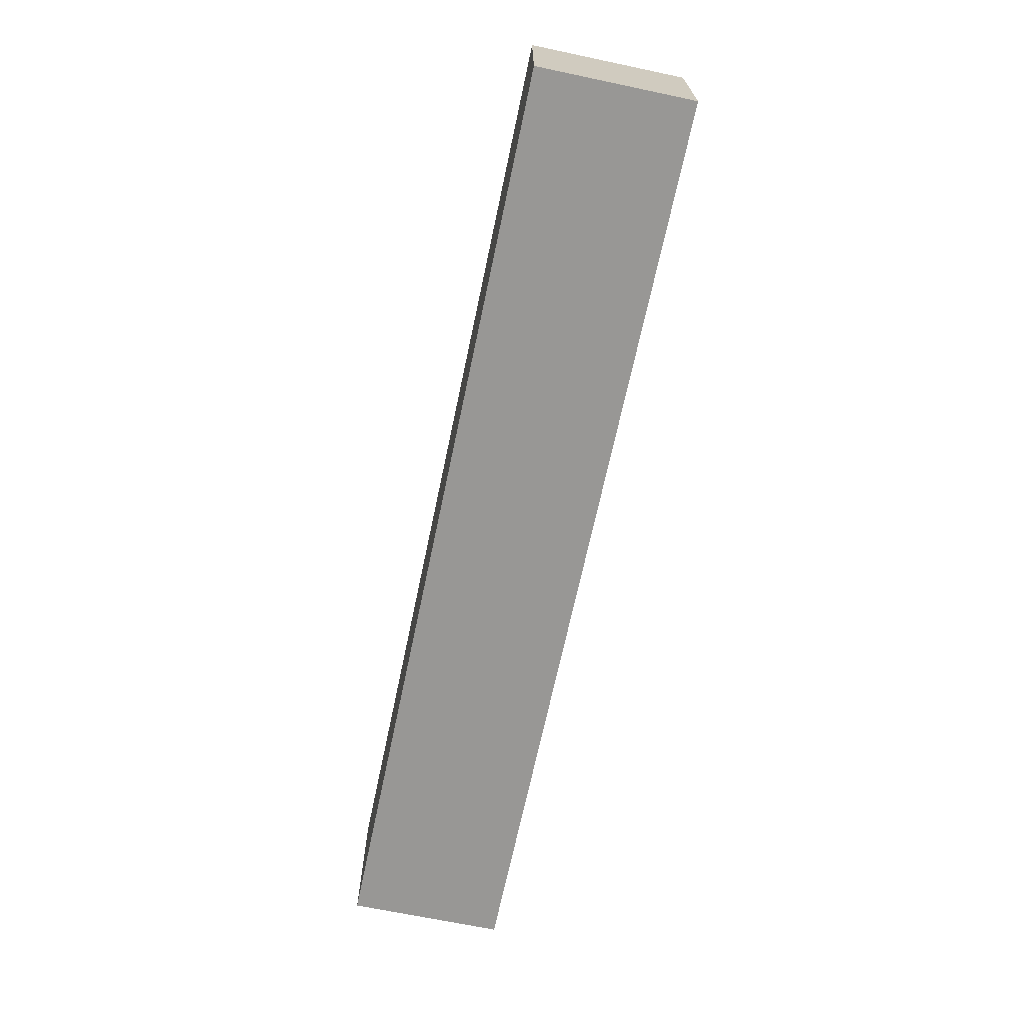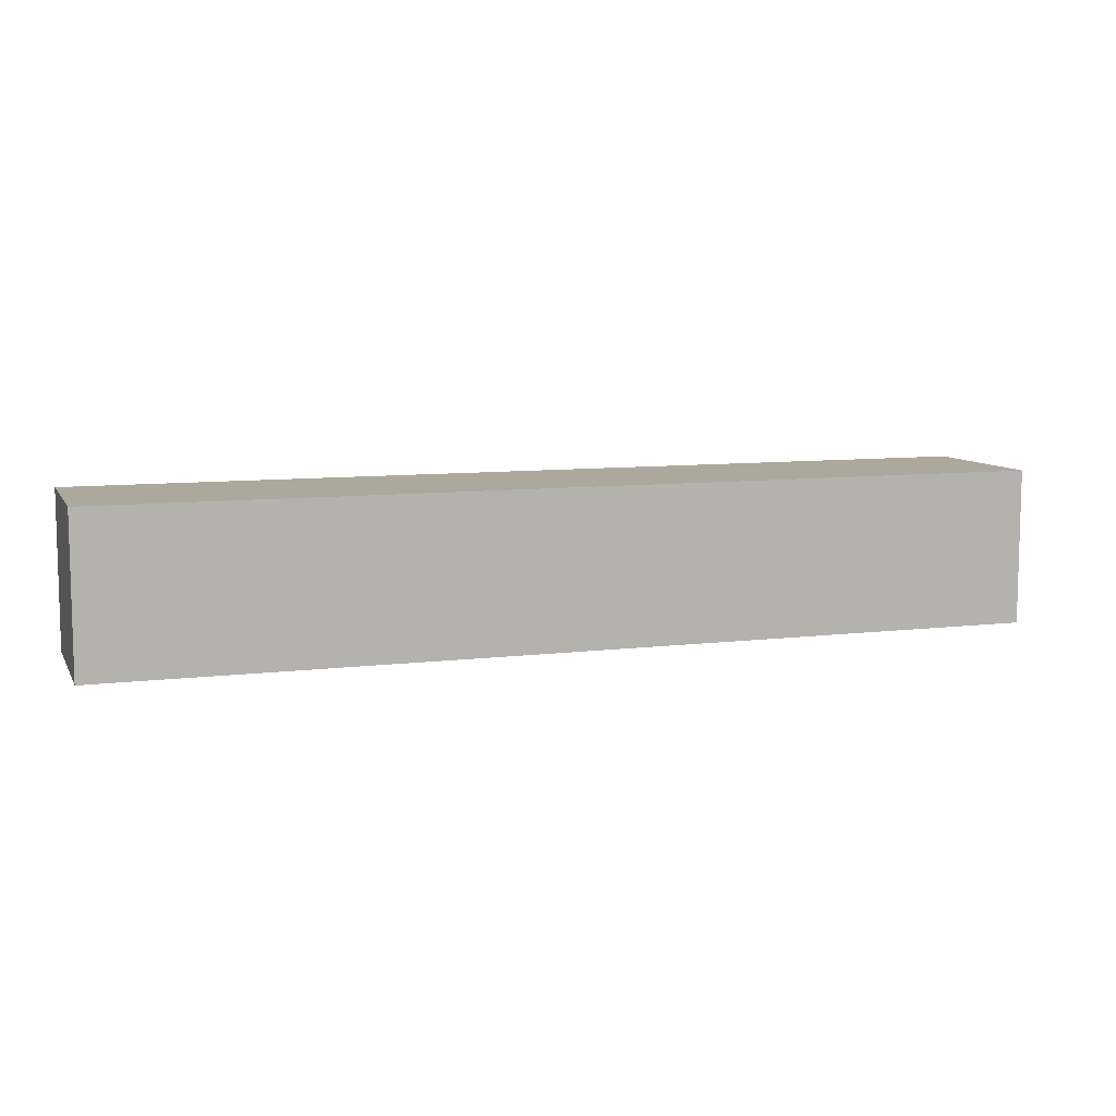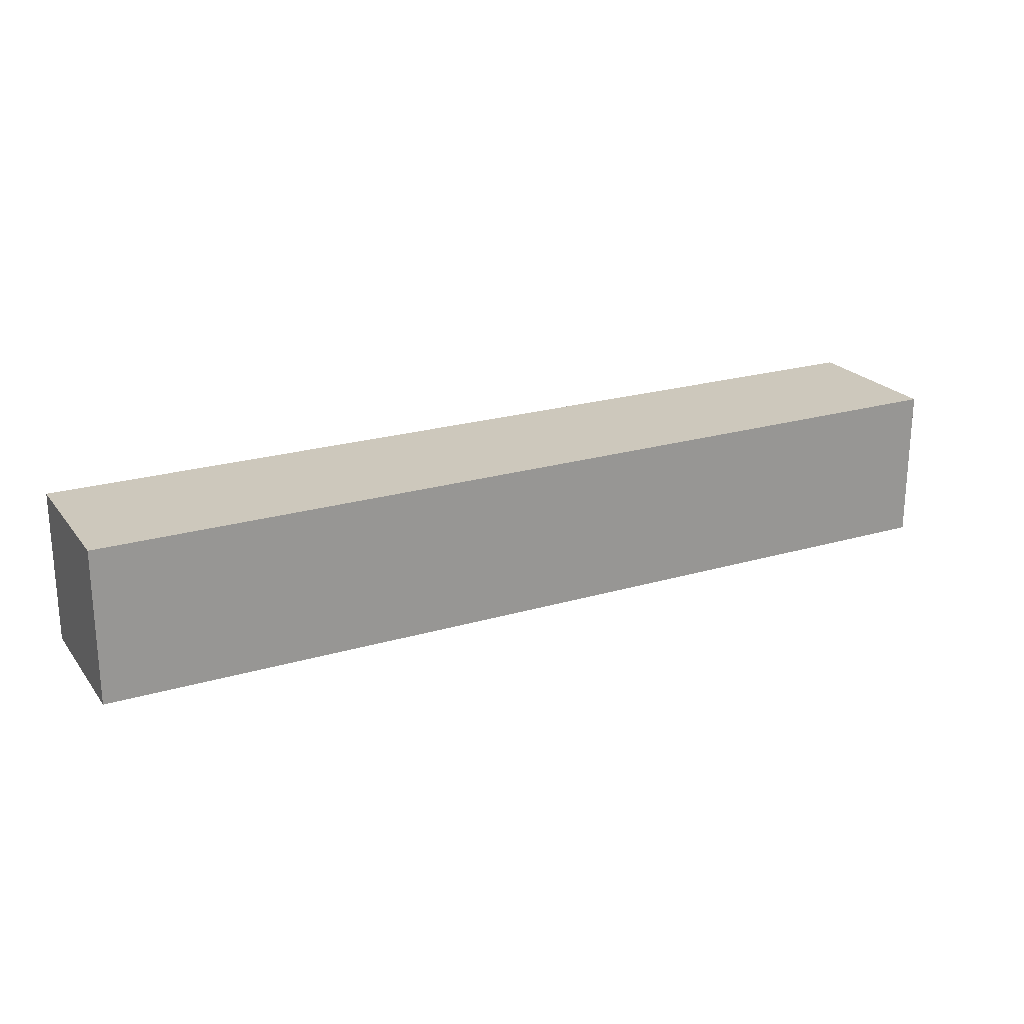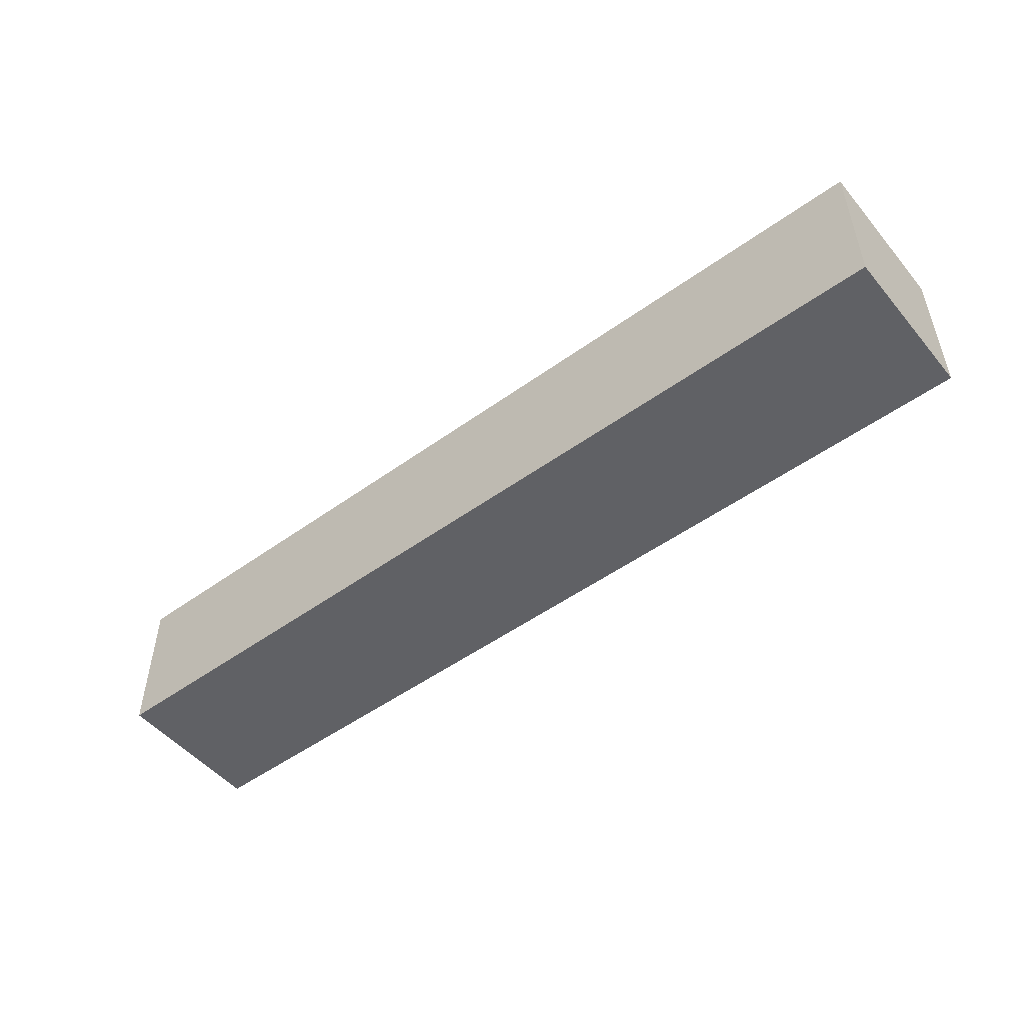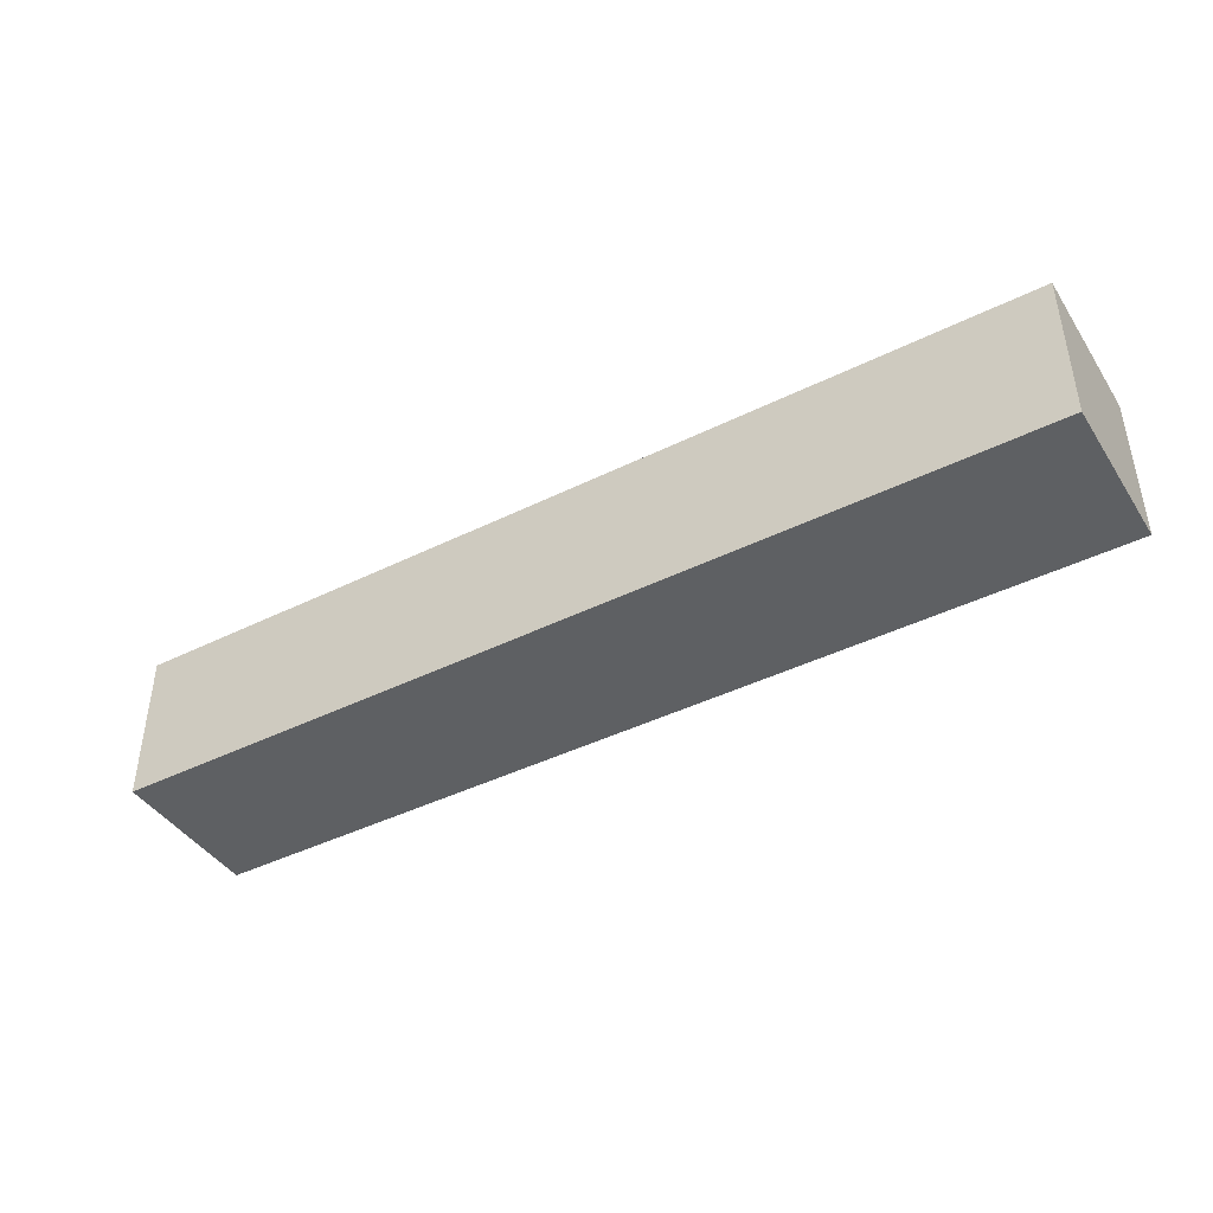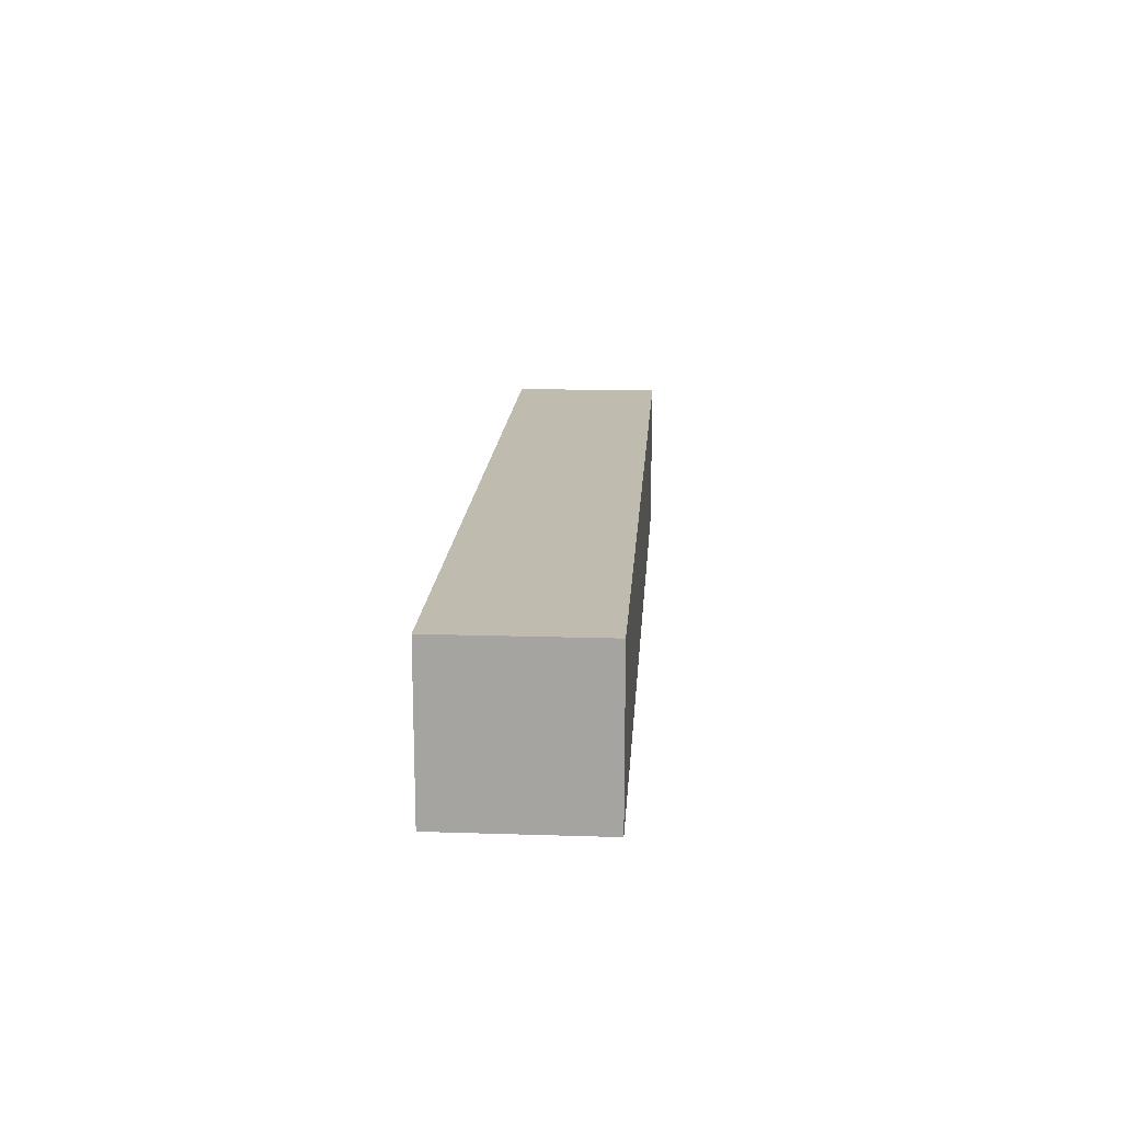
<metadata>
{"format":"obj","ext":"obj","renderer":"f3d","projection":"perspective","resolution":1024,"background":"white","views":[{"elev":-68.2,"azim":-101.9,"up":"+Z"},{"elev":8.6,"azim":-18.6,"up":"+Y"},{"elev":22.2,"azim":152.8,"up":"+Y"},{"elev":-50.3,"azim":-141.6,"up":"+Z"},{"elev":-42.5,"azim":30.6,"up":"+Z"},{"elev":16.1,"azim":93.8,"up":"+Y"}]}
</metadata>
<code>
v -48 28 328
v -48 12 312
v -48 28 312
v -48 12 328
v -144 12 328
v -144 28 312
v -144 12 312
v -144 28 328
f 1 2 3
f 1 4 2
f 5 6 7
f 5 8 6
f 5 1 8
f 5 4 1
f 4 7 2
f 4 5 7
f 6 2 7
f 6 3 2
f 8 3 6
f 8 1 3

</code>
